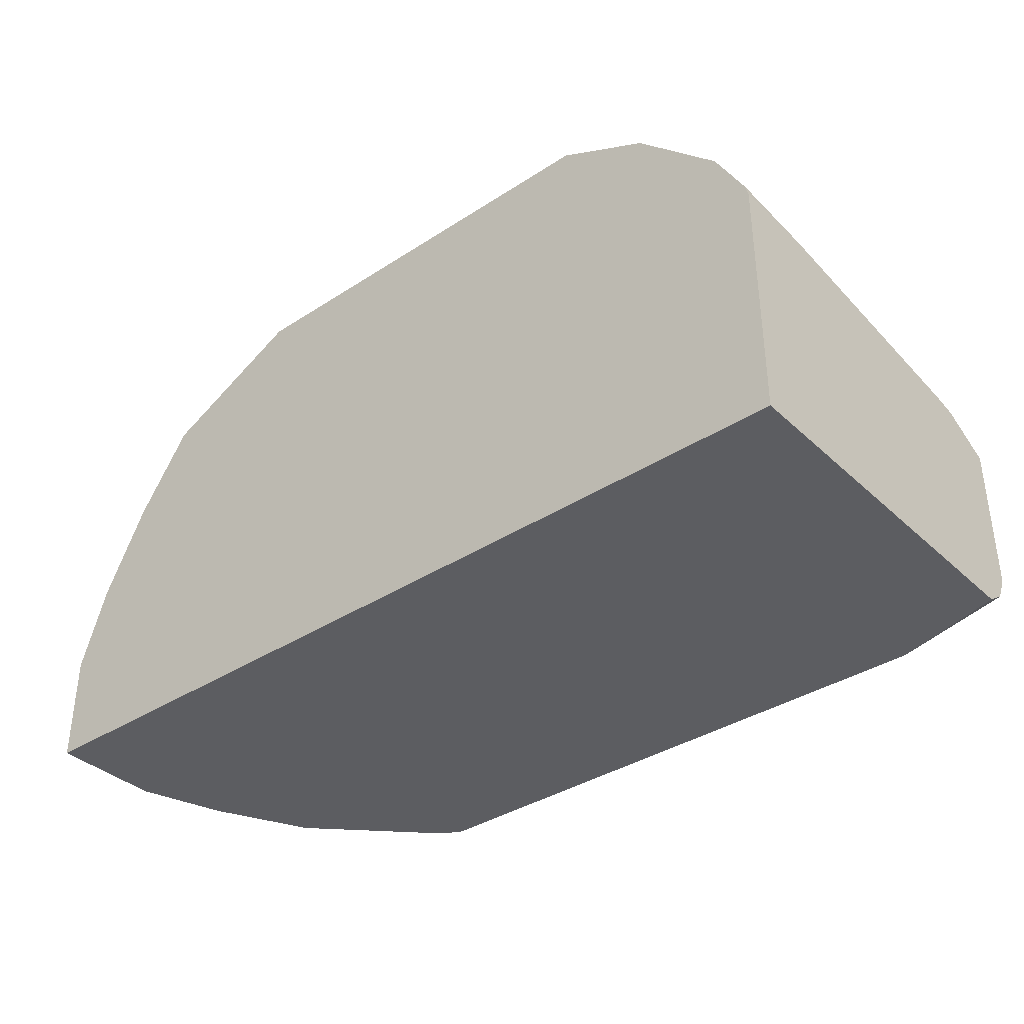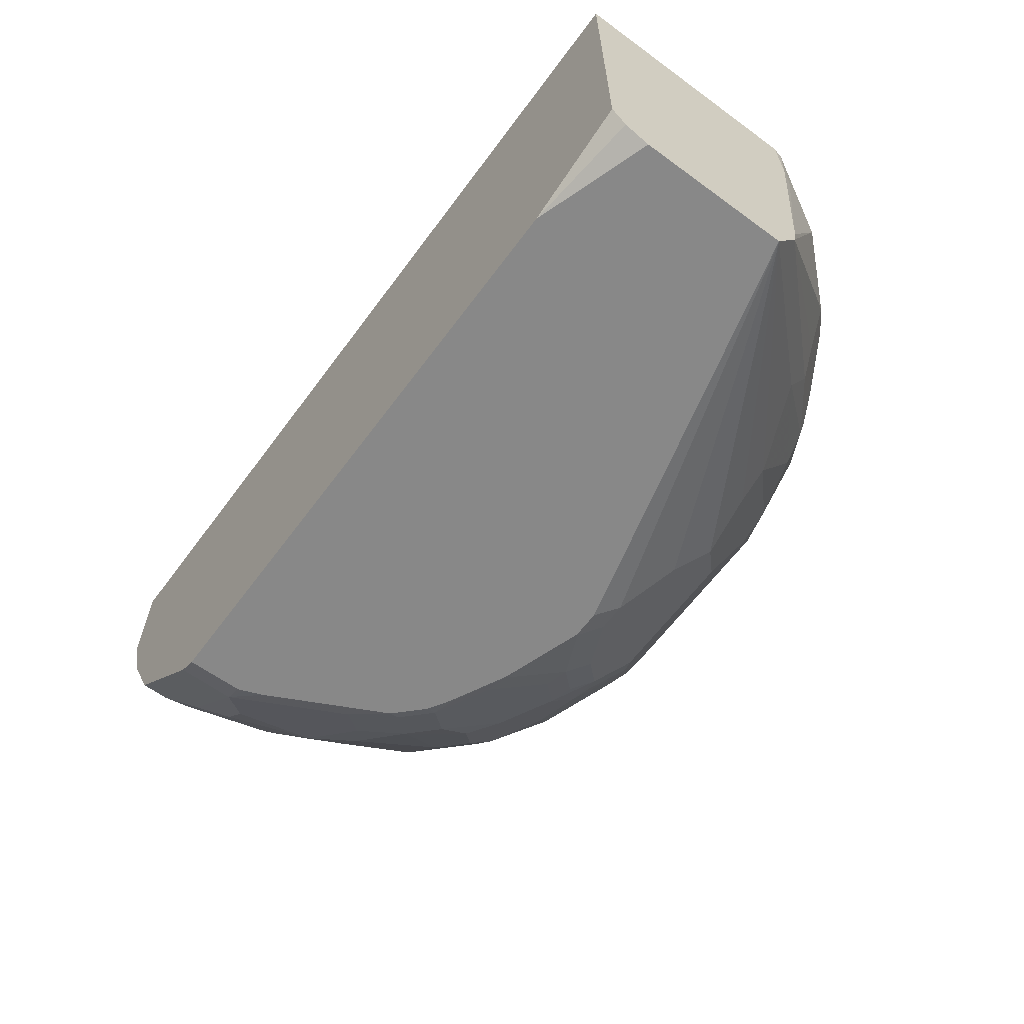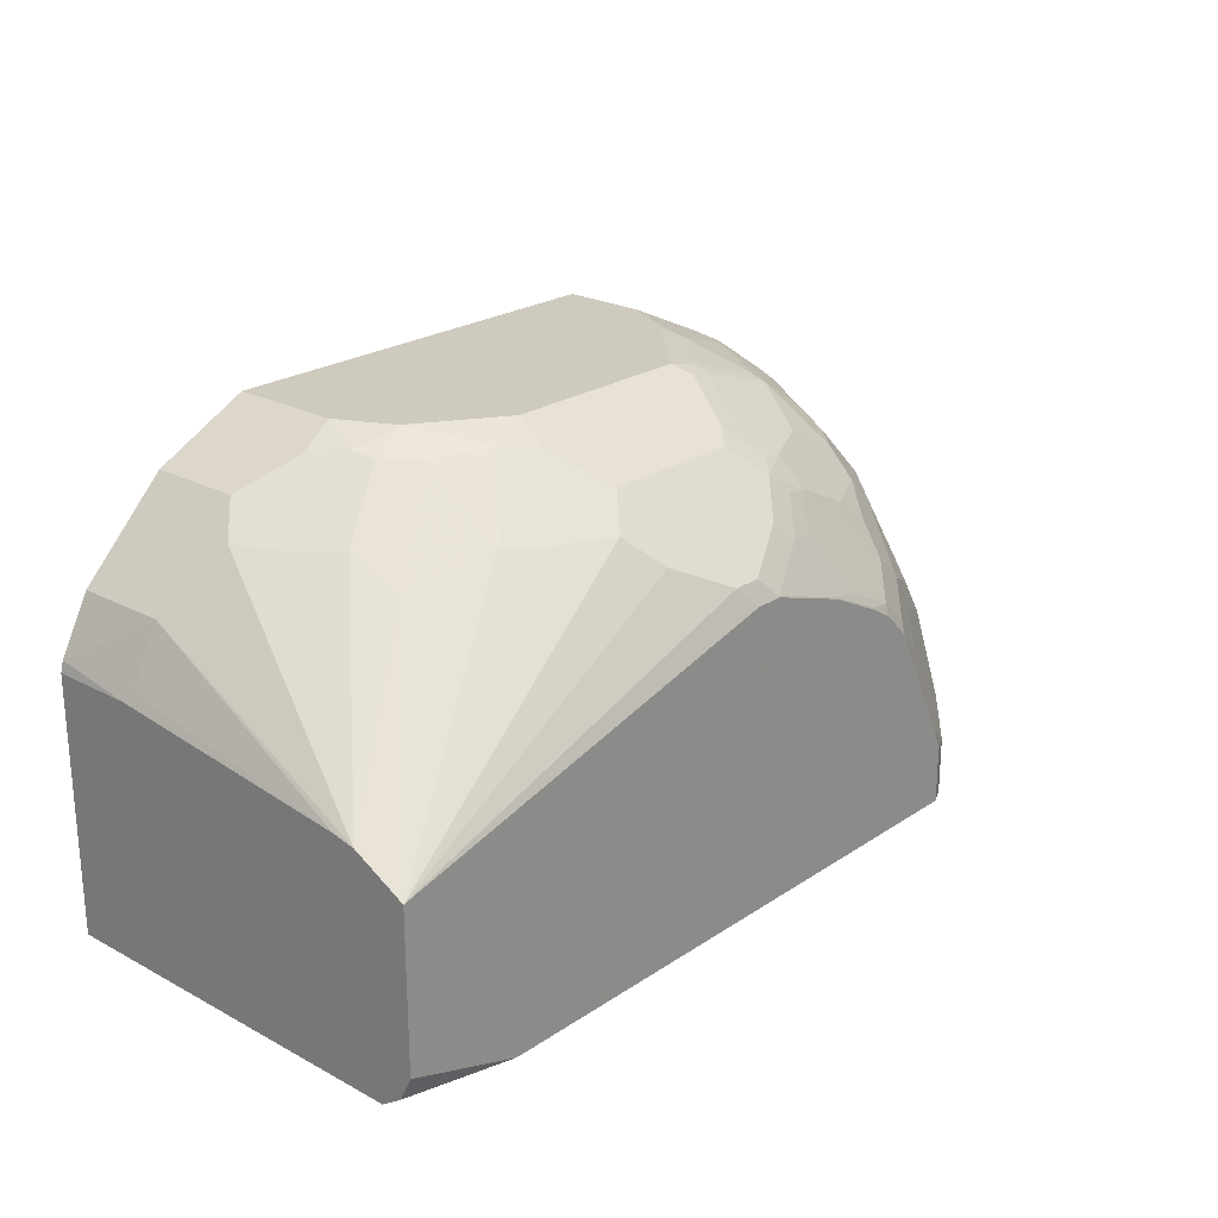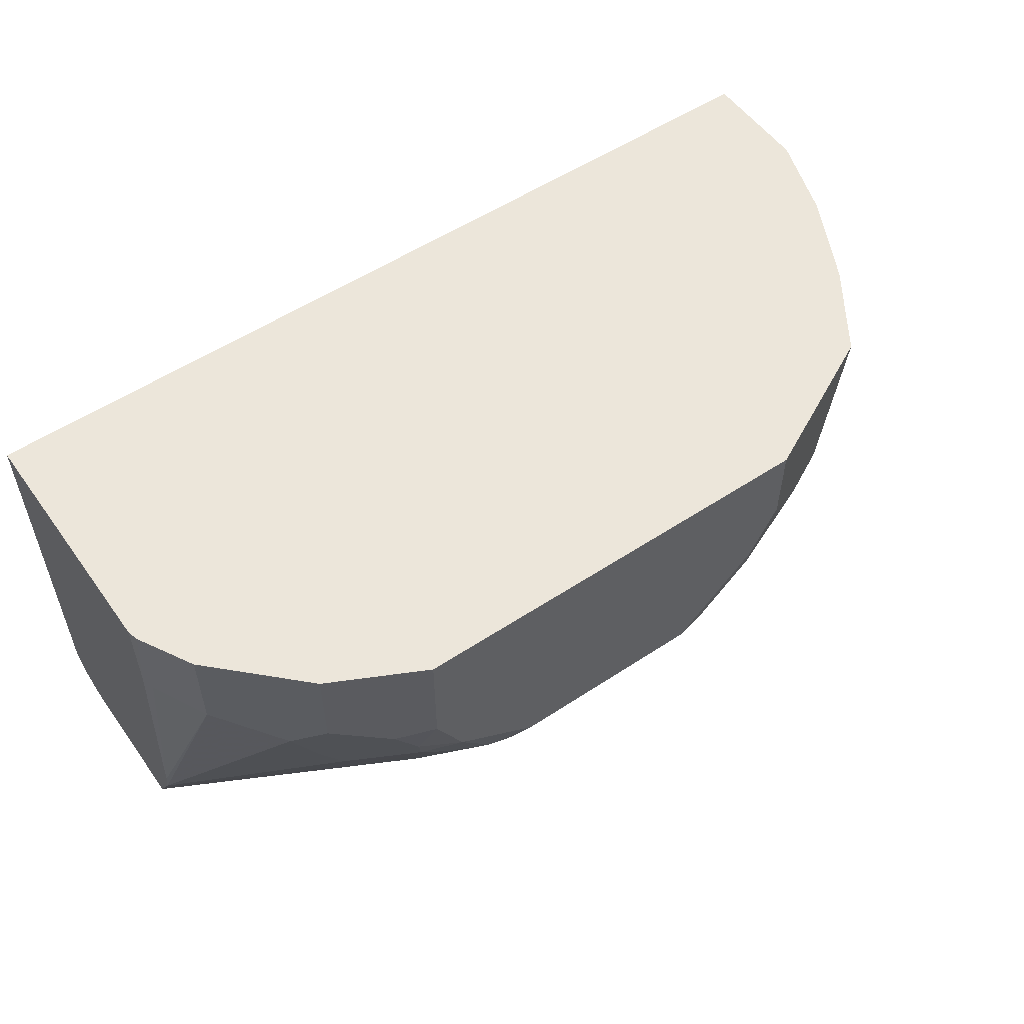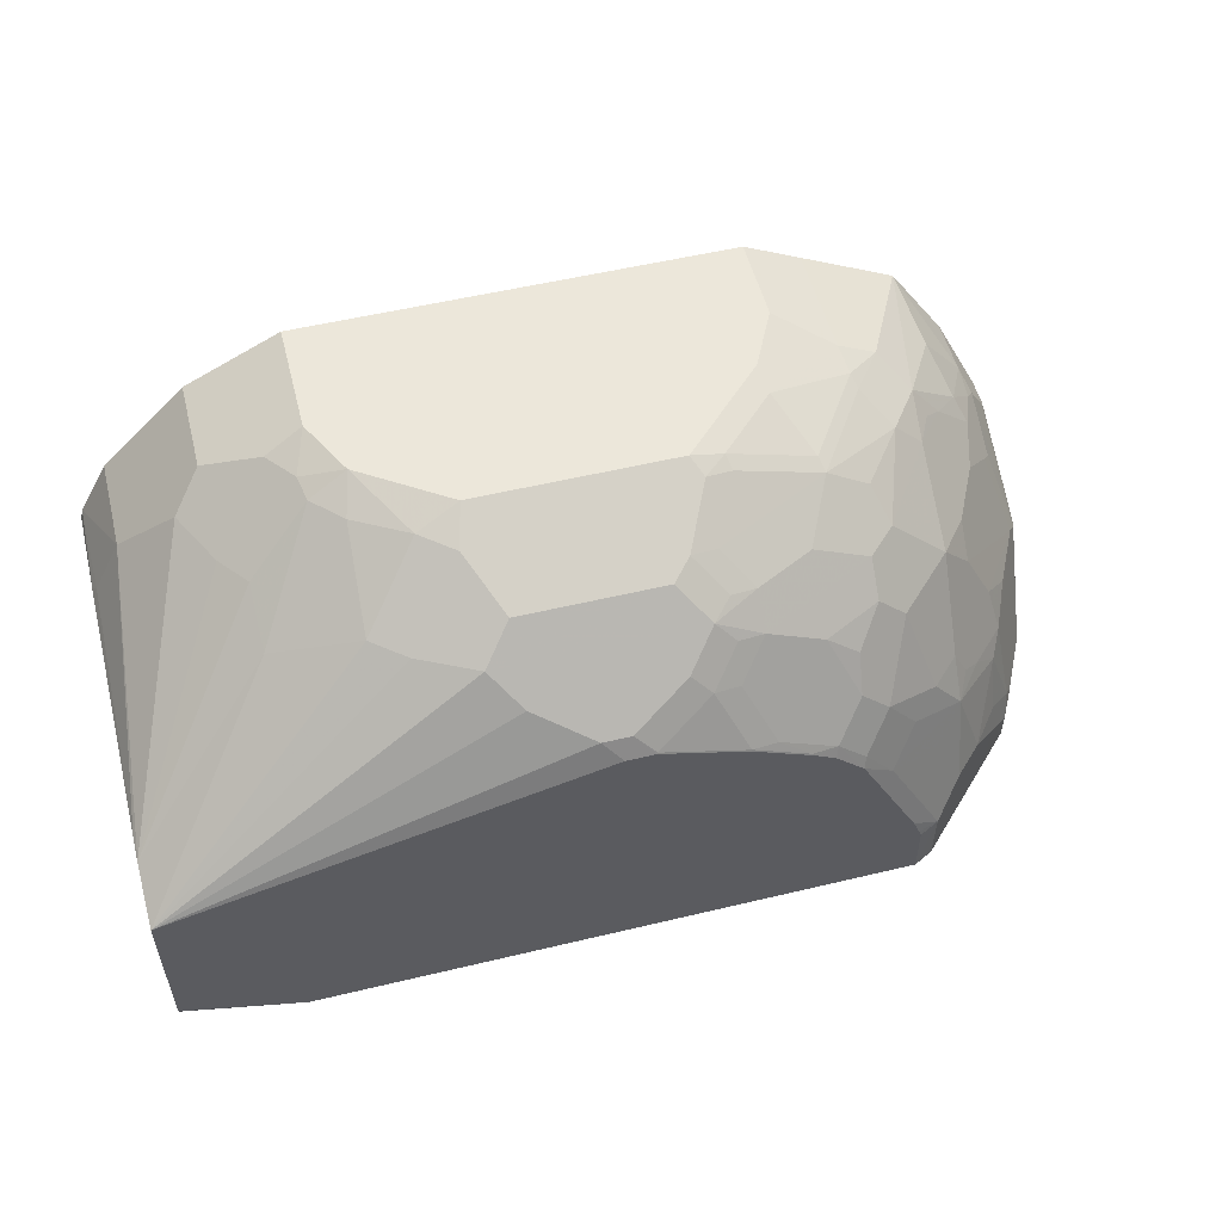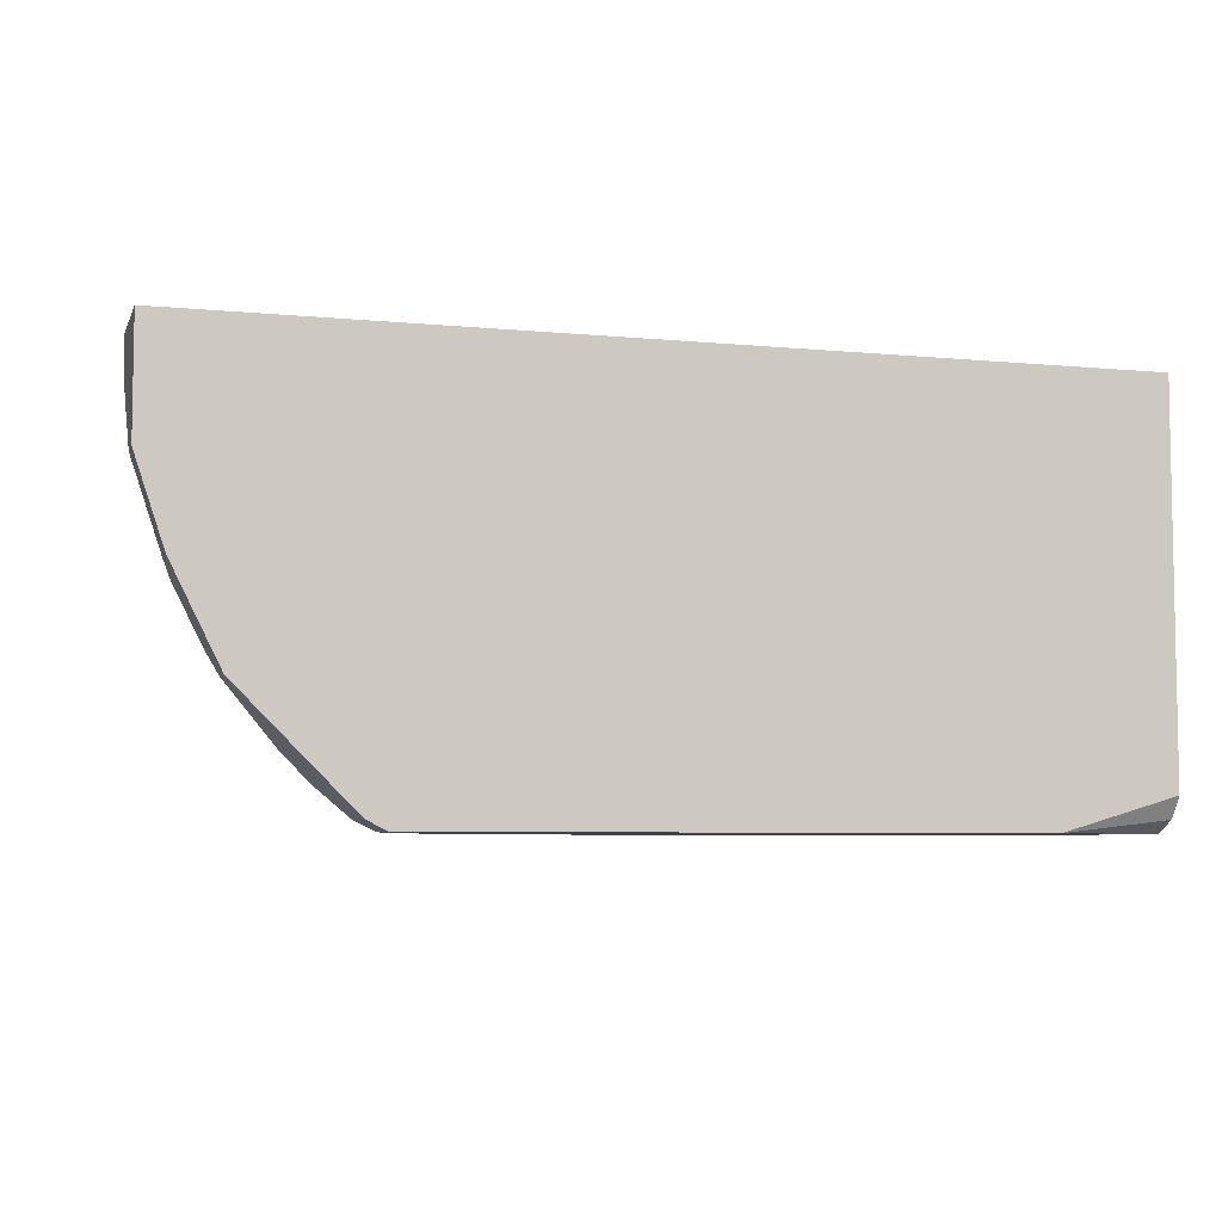
<metadata>
{"format":"obj","ext":"obj","renderer":"f3d","projection":"perspective","resolution":1024,"background":"white","views":[{"elev":-36.7,"azim":40.0,"up":"+Y"},{"elev":-62.7,"azim":53.5,"up":"+Z"},{"elev":23.2,"azim":131.9,"up":"+Y"},{"elev":54.5,"azim":145.0,"up":"+Z"},{"elev":53.9,"azim":165.7,"up":"+Y"},{"elev":-6.0,"azim":-16.3,"up":"+Z"}]}
</metadata>
<code>
v -0.4889 6.909e-05 0.191
v -0.4889 0.06378 0.191
v -0.4889 6.909e-05 0.1063
v 0.2019 6.909e-05 0.191
v -0.4888 0.08505 0.191
v -0.4889 0.06378 0.1488
v -0.4889 0.02127 0.1063
v -0.4676 6.909e-05 0.0425
v 0.2019 6.909e-05 -0.09554
v 0.2019 0.1914 0.191
v -0.4887 0.08532 0.191
v -0.4889 0.04254 0.1275
v -0.4676 0.1488 0.17
v -0.4676 0.1276 0.1275
v -0.4676 0.1063 0.08501
v -0.4623 0.1169 0.07438
v -0.4623 0.0744 0.05313
v -0.4623 0.03189 0.03191
v -0.4676 0.02127 0.0425
v -0.4535 6.909e-05 0.0142
v 0.2019 0.01079 -0.1115
v 0.1143 6.909e-05 -0.1209
v 0.1997 0.1997 0.191
v 0.2019 0.1914 0.1274
v -0.4676 0.1488 0.191
v -0.4675 0.149 0.191
v -0.4623 0.1595 0.1594
v -0.4543 0.1276 0.06376
v -0.4198 0.1169 -0.01063
v -0.441 0.2019 0.1381
v -0.441 0.1807 0.09564
v -0.4331 0.1913 0.08501
v -0.4543 0.04254 0.02128
v -0.441 0.03189 -0.01063
v -0.4464 0.02127 6e-08
v -0.4464 6.909e-05 6e-08
v 0.2019 0.02127 -0.1168
v 0.2019 0.02953 -0.1209
v -0.3324 6.909e-05 -0.1209
v 0.1771 0.2409 0.191
v 0.1983 0.1984 0.1204
v 0.1771 0.2409 0.1204
v 0.2019 0.1699 -0.06376
v -0.4535 0.1771 0.191
v -0.4392 0.2057 0.191
v -0.4464 0.1913 0.1488
v -0.4331 0.1276 0.02128
v -0.4118 0.2125 0.06376
v -0.3906 0.1913 6e-08
v -0.4118 0.1488 6e-08
v -0.4331 0.04254 -0.02125
v -0.4092 0.1382 -0.01063
v -0.3906 0.1276 -0.0425
v -0.4109 0.1063 -0.02834
v -0.4322 0.2196 0.1488
v -0.4331 0.2125 0.1275
v -0.4198 0.2232 0.09564
v -0.4322 0.02127 -0.02834
v -0.4322 6.909e-05 -0.02834
v 0.2019 0.1454 -0.1209
v -0.3472 6.909e-05 -0.1133
v -0.3472 0.04254 -0.1133
v -0.332 0.04254 -0.1209
v 0.1134 0.3047 0.191
v 0.1346 0.2834 0.09918
v 0.1134 0.3047 0.1204
v 0.2019 0.1664 -0.08138
v -0.4322 0.2196 0.191
v -0.4092 0.2232 0.07438
v -0.3906 0.2125 0.02128
v -0.3667 0.2232 -0.01063
v -0.3667 0.1595 -0.05313
v -0.4118 0.06378 -0.0425
v -0.4109 0.04254 -0.04959
v -0.3773 0.1382 -0.05313
v -0.3684 0.1276 -0.07084
v -0.3896 0.06378 -0.07084
v -0.3896 0.2834 0.191
v -0.3967 0.2692 0.1488
v -0.3985 0.2657 0.1381
v -0.4109 0.2409 0.1063
v -0.3906 0.2551 0.08501
v -0.4109 6.909e-05 -0.04959
v -0.09923 0.2409 -0.1133
v -0.0567 0.2621 -0.09209
v -0.03547 0.2834 -0.07084
v 0.007061 0.2834 -0.04959
v 0.03188 0.2869 -0.03188
v 0.09564 0.2657 -0.01063
v -0.113 0.2258 -0.1209
v -0.3684 0.06378 -0.09209
v -0.3472 0.1063 -0.09209
v -0.3046 0.1276 -0.1133
v -0.2796 0.1514 -0.1209
v -0.3035 0.1037 -0.1209
v -0.3234 0.06378 -0.1209
v -0.3247 0.06119 -0.1209
v -0.3299 0.0481 -0.1209
v 0.08529 0.3187 0.191
v 0.1134 0.2834 0.05667
v 0.09564 0.3082 0.09564
v 0.07082 0.3259 0.09918
v 0.08502 0.3188 0.1275
v 0.09564 0.2869 0.03191
v -0.3667 0.2657 0.05313
v -0.3241 0.2657 -0.01063
v -0.3029 0.2657 -0.03188
v -0.3029 0.2444 -0.05313
v -0.3241 0.2232 -0.05313
v -0.3454 0.1595 -0.07438
v -0.3029 0.1807 -0.09564
v -0.3259 0.1488 -0.09209
v -0.3756 0.2904 0.191
v -0.3472 0.3047 0.1063
v -0.3684 0.2834 0.08501
v -0.3773 0.2657 0.07438
v -0.1205 0.2409 -0.1133
v -0.0567 0.3047 -0.04959
v -0.03189 0.3082 -0.03188
v -0.1842 0.2834 -0.07084
v 0.01058 0.3082 -0.01063
v 0.02829 0.3259 0.03542
v 0.04959 0.3259 0.05667
v -0.1342 0.2258 -0.1209
v -0.2816 0.1595 -0.1169
v -0.2604 0.1807 -0.1169
v -0.2583 0.1726 -0.1209
v 0.04249 0.3401 0.1063
v 0.04249 0.3401 0.191
v 0.05311 0.3295 0.07438
v -0.3454 0.2869 0.05313
v -0.3188 0.2763 6e-08
v -0.2816 0.3082 0.01066
v -0.2604 0.2869 -0.03188
v -0.2178 0.2657 -0.07438
v -0.2604 0.2444 -0.07438
v -0.2834 0.2267 -0.07793
v -0.2816 0.2019 -0.09564
v -0.3472 0.3047 0.191
v -0.3188 0.3188 0.1063
v -0.3215 0.3135 0.08501
v -0.3241 0.3082 0.07438
v -0.1347 0.2267 -0.1204
v -0.1629 0.2621 -0.09209
v -0.03547 0.3259 -0.007084
v -0.1629 0.3047 -0.04959
v -0.1984 0.2692 -0.07793
v -0.2178 0.2869 -0.05313
v -0.1984 0.2905 -0.05667
v -0.01065 0.3295 0.01066
v 0.02119 0.3401 0.06376
v -0.1979 0.2045 -0.1209
v -0.2409 0.1842 -0.1204
v -0.2453 0.1805 -0.1209
v -0.2391 0.2232 -0.09564
v -0.2178 0.2019 -0.1169
v -0.2763 0.3401 0.191
v -0.3135 0.2869 0.01066
v -0.3046 0.2905 0.007115
v -0.279 0.3135 0.02128
v -0.2152 0.3348 0.02128
v -0.2178 0.3295 0.01066
v -0.2391 0.3082 -0.01063
v -0.1966 0.2444 -0.09564
v -0.3188 0.3188 0.191
v -0.2763 0.3401 0.1275
v -0.2577 0.3348 0.06376
v -0.1984 0.2055 -0.1204
v -0.1771 0.248 -0.09918
v -0.04257 0.3401 0.02128
v -0.1842 0.3259 -0.007084
v -0.1771 0.3117 -0.03542
v -0.1966 0.3082 -0.03188
v -0.2404 0.1833 -0.1209
v -0.2126 0.3401 0.0425
v -0.1913 0.3401 0.02128
v -0.1984 0.333 0.007115
v -0.255 0.3401 0.08501
f 105 116 115
f 102 130 128
f 102 123 130
f 101 123 102
f 100 123 101
f 100 104 123
f 99 128 129
f 99 103 128
f 88 119 121
f 94 125 126
f 93 125 94
f 93 111 125
f 93 112 111
f 89 123 104
f 89 122 123
f 88 122 89
f 88 121 122
f 94 126 127
f 105 115 131
f 108 111 109
f 106 132 107
f 87 119 88
f 114 140 141
f 114 165 140
f 114 139 165
f 113 139 114
f 111 126 125
f 111 138 126
f 111 137 138
f 105 131 106
f 109 111 110
f 108 136 137
f 107 136 108
f 107 135 136
f 107 148 135
f 107 134 148
f 107 133 134
f 107 132 133
f 106 131 132
f 108 137 111
f 86 146 118
f 76 110 111
f 86 119 87
f 72 109 110
f 71 109 72
f 71 108 109
f 71 107 108
f 71 106 107
f 71 105 106
f 70 105 71
f 70 82 105
f 72 110 76
f 69 82 70
f 67 89 104
f 66 103 99
f 66 128 103
f 66 102 128
f 66 101 102
f 65 67 100
f 65 101 66
f 65 100 101
f 67 104 100
f 72 76 75
f 73 77 74
f 74 77 91
f 86 118 119
f 84 120 86
f 84 117 120
f 84 124 117
f 84 90 124
f 84 86 85
f 82 115 116
f 82 116 105
f 81 115 82
f 80 115 81
f 79 115 80
f 78 115 79
f 78 114 115
f 78 113 114
f 76 91 77
f 76 93 92
f 76 112 93
f 76 111 112
f 114 141 142
f 86 120 146
f 114 142 115
f 123 151 130
f 117 124 143
f 145 176 170
f 145 171 176
f 145 170 150
f 143 168 169
f 141 167 160
f 140 167 141
f 140 166 167
f 140 157 166
f 148 173 149
f 140 165 157
f 135 155 136
f 135 164 155
f 135 169 164
f 135 147 169
f 134 173 148
f 134 163 173
f 133 163 134
f 133 162 163
f 136 138 137
f 133 161 162
f 149 173 172
f 152 174 153
f 64 66 99
f 172 173 177
f 171 177 176
f 171 172 177
f 167 178 175
f 166 178 167
f 162 173 163
f 162 177 173
f 150 170 151
f 161 167 175
f 161 176 177
f 161 175 176
f 160 167 161
f 156 169 168
f 156 164 169
f 153 174 154
f 153 156 168
f 152 153 168
f 161 177 162
f 133 160 161
f 133 141 160
f 133 142 141
f 122 150 151
f 121 150 122
f 121 145 150
f 120 172 146
f 120 149 172
f 120 148 149
f 120 135 148
f 120 147 135
f 122 151 123
f 120 169 147
f 119 145 121
f 118 171 145
f 118 172 171
f 118 146 172
f 118 145 119
f 117 144 120
f 117 169 144
f 117 143 169
f 120 144 169
f 124 152 168
f 124 168 143
f 126 153 154
f 133 159 158
f 132 159 133
f 132 158 159
f 131 158 132
f 131 133 158
f 131 142 133
f 128 157 129
f 128 166 157
f 128 178 166
f 128 175 178
f 128 176 175
f 128 170 176
f 128 130 151
f 126 156 153
f 126 164 156
f 126 155 164
f 126 136 155
f 126 138 136
f 126 154 127
f 115 142 131
f 62 98 63
f 128 151 170
f 62 96 97
f 13 27 14
f 13 26 27
f 13 25 26
f 11 25 13
f 10 24 23
f 9 22 21
f 8 18 20
f 62 97 98
f 14 27 16
f 8 19 18
f 7 17 18
f 7 16 17
f 7 15 16
f 7 12 15
f 6 15 12
f 6 14 15
f 6 13 14
f 6 11 13
f 7 18 19
f 5 11 6
f 16 28 29
f 16 27 30
f 22 95 94
f 22 96 95
f 22 97 96
f 22 98 97
f 22 63 98
f 22 39 63
f 22 38 37
f 21 22 37
f 16 29 17
f 18 36 20
f 18 34 35
f 18 51 34
f 18 33 51
f 18 29 33
f 17 29 18
f 16 32 28
f 16 31 32
f 16 30 31
f 18 35 36
f 4 24 10
f 4 43 24
f 4 67 43
f 1 40 64
f 1 23 40
f 1 10 23
f 1 4 10
f 1 9 4
f 1 22 9
f 1 39 22
f 1 61 39
f 1 64 99
f 1 83 61
f 1 36 59
f 1 20 36
f 1 8 20
f 1 3 8
f 1 7 3
f 1 12 7
f 1 6 12
f 1 2 6
f 1 59 83
f 1 99 129
f 1 129 157
f 1 157 165
f 4 60 67
f 4 38 60
f 4 37 38
f 4 21 37
f 4 9 21
f 3 19 8
f 3 7 19
f 2 5 6
f 1 5 2
f 1 11 5
f 1 25 11
f 1 26 25
f 1 44 26
f 1 45 44
f 1 68 45
f 1 78 68
f 1 113 78
f 1 139 113
f 1 165 139
f 22 94 127
f 22 127 154
f 14 16 15
f 22 174 152
f 55 79 80
f 55 78 79
f 55 68 78
f 54 77 73
f 54 76 77
f 53 76 54
f 53 75 76
f 53 72 75
f 55 80 81
f 51 74 58
f 51 54 73
f 49 53 52
f 49 72 53
f 49 71 72
f 49 70 71
f 48 57 69
f 48 70 49
f 48 69 70
f 51 73 74
f 55 81 56
f 22 154 174
f 57 81 82
f 62 95 96
f 62 94 95
f 62 93 94
f 62 92 93
f 62 76 92
f 62 91 76
f 62 74 91
f 61 74 62
f 61 83 74
f 60 90 84
f 60 89 67
f 60 88 89
f 60 87 88
f 60 86 87
f 60 85 86
f 60 84 85
f 58 83 59
f 58 74 83
f 57 82 69
f 45 55 46
f 45 68 55
f 56 81 57
f 42 43 67
f 29 51 33
f 28 50 47
f 28 49 50
f 28 48 49
f 28 32 48
f 28 47 29
f 27 46 30
f 27 44 45
f 29 47 50
f 26 44 27
f 23 42 40
f 23 41 42
f 23 24 41
f 22 60 38
f 22 90 60
f 22 124 90
f 22 152 124
f 42 67 65
f 24 43 41
f 29 50 49
f 27 45 46
f 35 59 36
f 29 49 52
f 41 43 42
f 40 66 64
f 40 42 66
f 39 62 63
f 39 61 62
f 35 58 59
f 34 58 35
f 42 65 66
f 34 51 58
f 31 57 32
f 30 57 31
f 30 56 57
f 30 55 56
f 30 46 55
f 29 54 51
f 29 53 54
f 29 52 53
f 32 57 48

</code>
